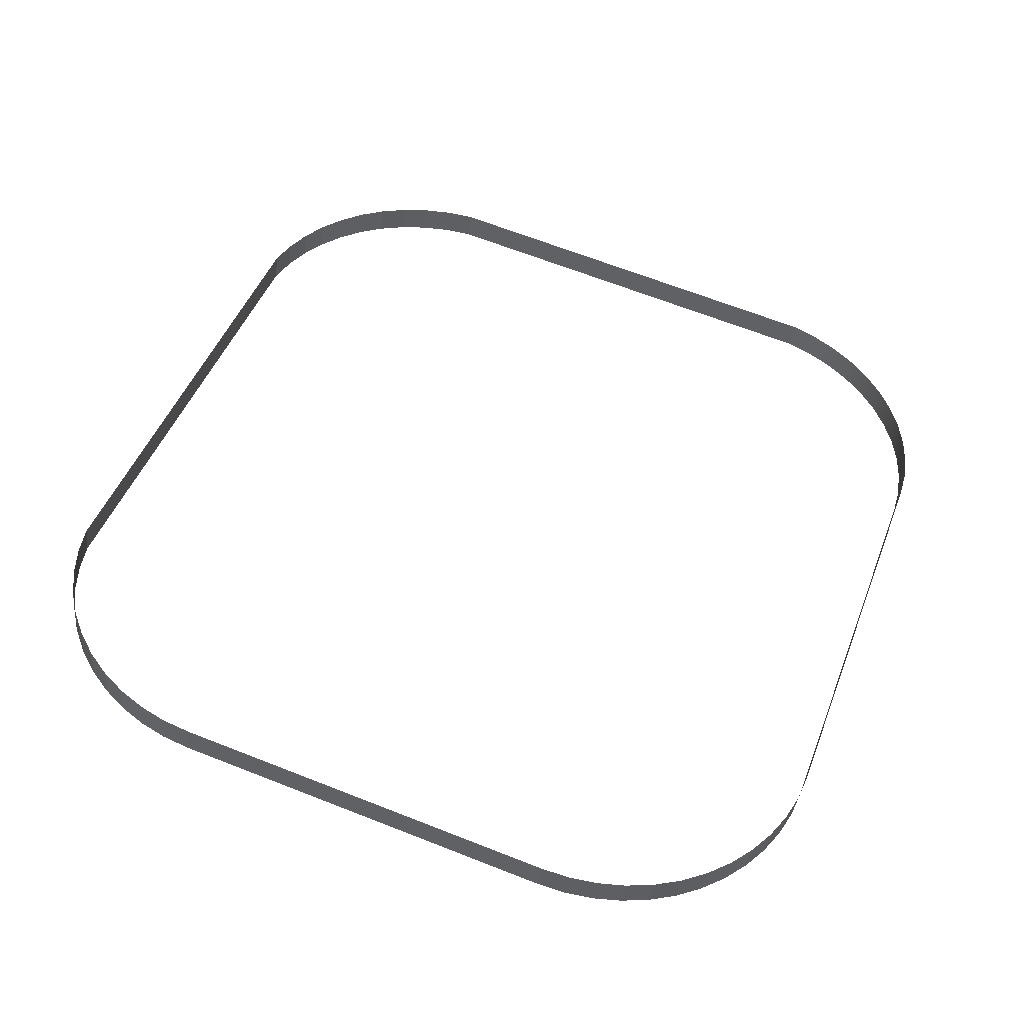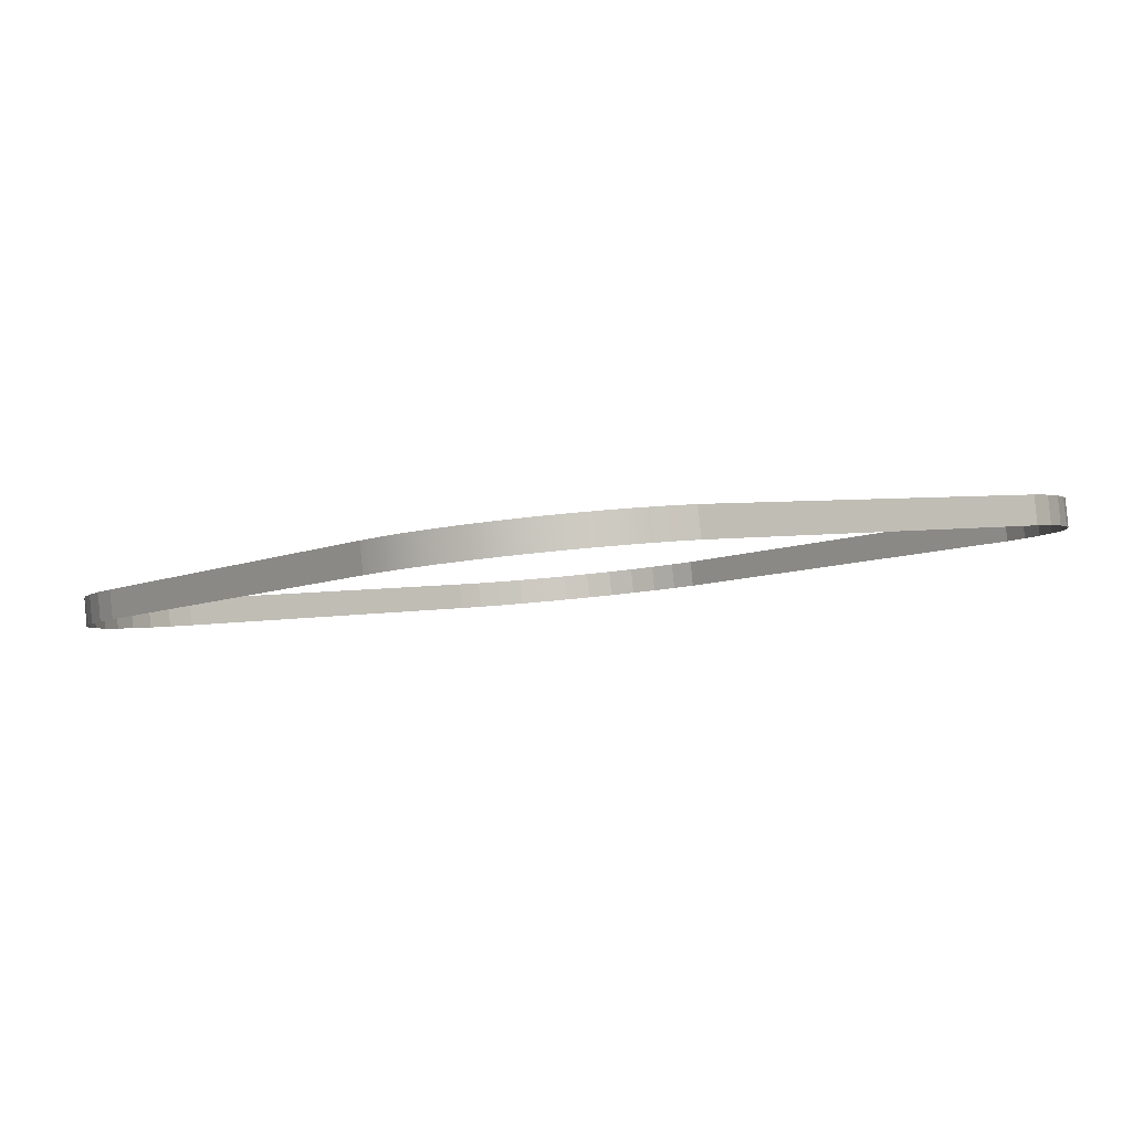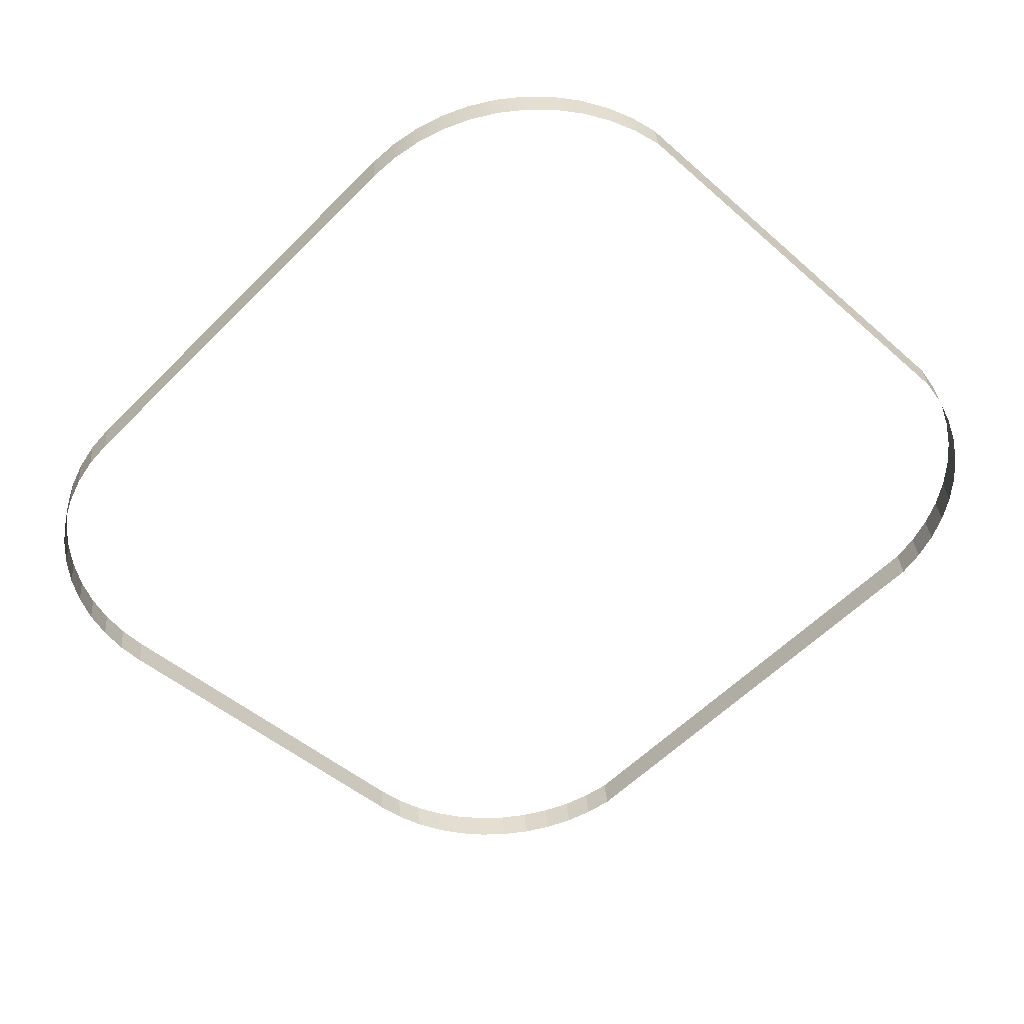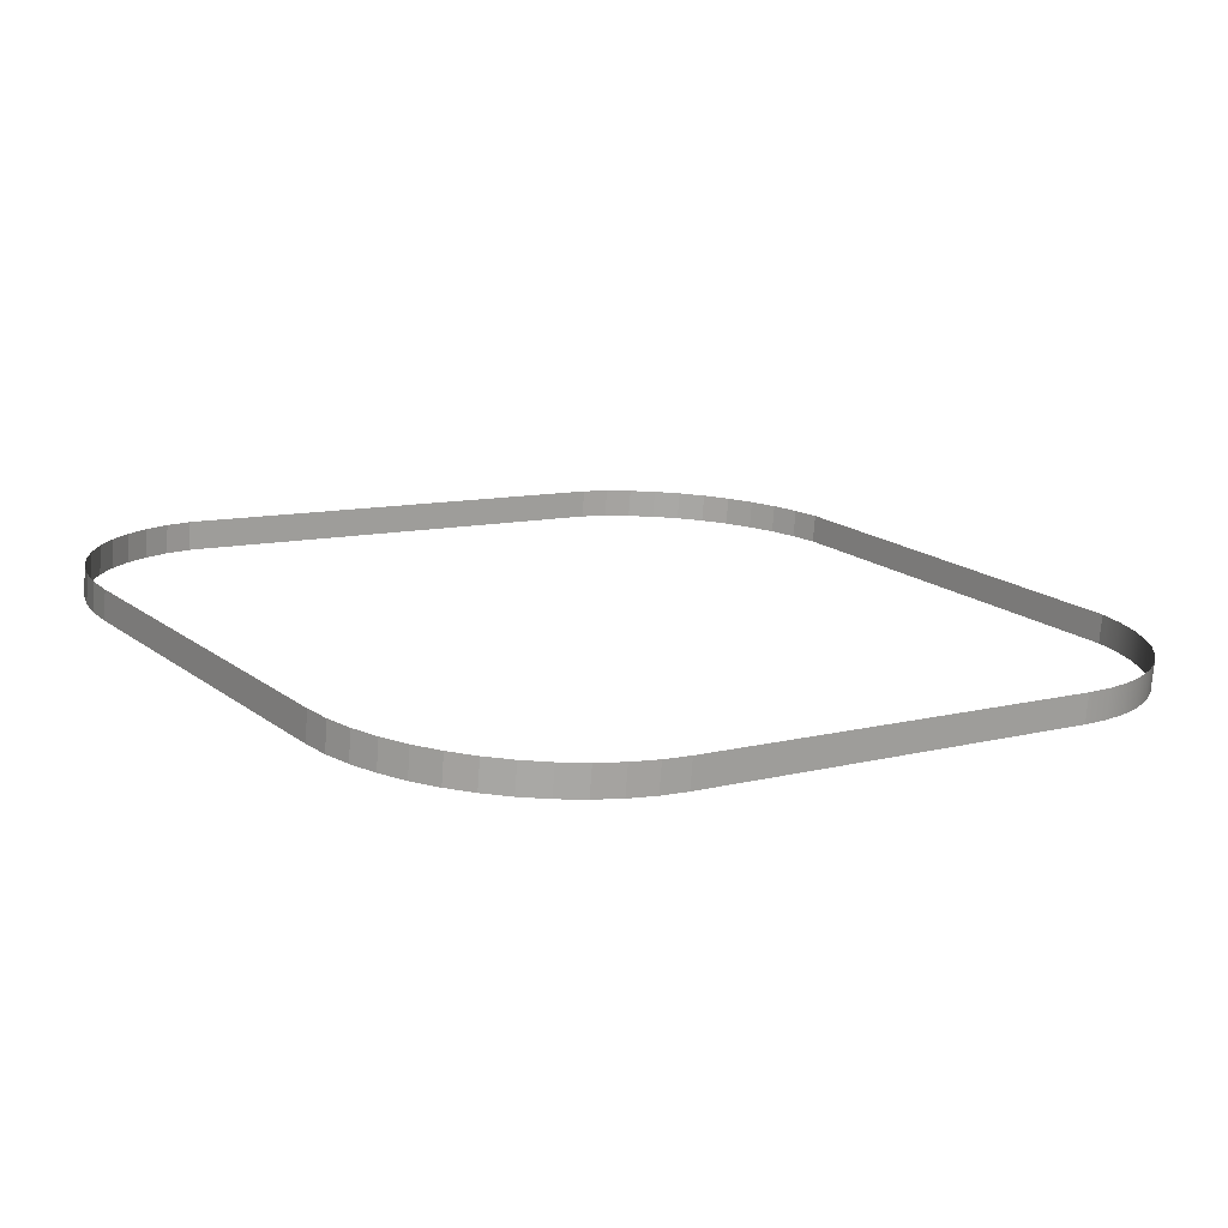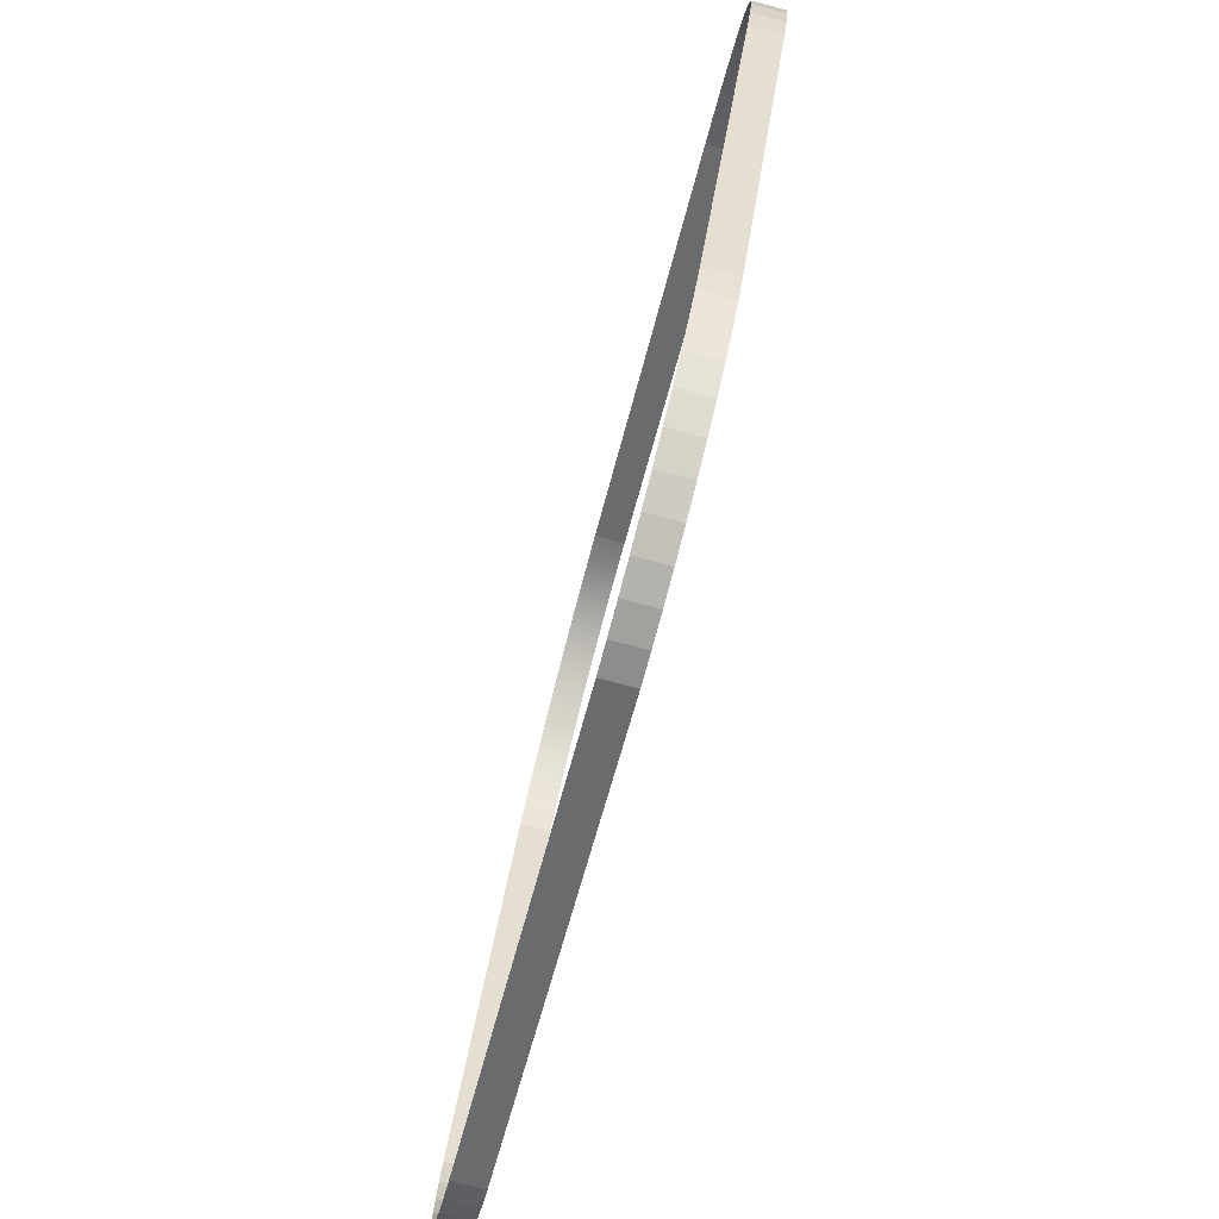
<metadata>
{"format":"obj","ext":"obj","renderer":"f3d","projection":"perspective","resolution":1024,"background":"white","views":[{"elev":46.8,"azim":-69.7,"up":"+Y"},{"elev":-7.7,"azim":50.3,"up":"+Y"},{"elev":-58.0,"azim":45.9,"up":"+Y"},{"elev":9.2,"azim":-35.6,"up":"+Y"},{"elev":-52.6,"azim":-103.0,"up":"+Z"}]}
</metadata>
<code>
o #ID3613
v -0.375 0.0298 -0.07772
v -0.3748 0.03263 -0.07804
v -0.375 0.03255 -0.07738
v -0.3748 0.02989 -0.07838
v -0.3754 0.02956 -0.07579
v -0.375 0.03255 -0.07738
v -0.3754 0.0323 -0.07545
v -0.375 0.0298 -0.07772
v -0.3748 0.02989 -0.07838
v -0.3748 0.03776 -0.119
v -0.3748 0.03263 -0.07804
v -0.3748 0.03502 -0.1193
v -0.3762 0.02925 -0.07329
v -0.3762 0.03199 -0.07294
v -0.3748 0.03502 -0.1193
v -0.3754 0.03809 -0.1216
v -0.3748 0.03776 -0.119
v -0.3754 0.03534 -0.1219
v -0.3774 0.02895 -0.07091
v -0.3774 0.03169 -0.07057
v -0.3754 0.03534 -0.1219
v -0.3762 0.0384 -0.1241
v -0.3754 0.03809 -0.1216
v -0.3762 0.03566 -0.1244
v -0.3789 0.02867 -0.06871
v -0.3789 0.03142 -0.06837
v -0.3762 0.03566 -0.1244
v -0.3774 0.0387 -0.1264
v -0.3762 0.0384 -0.1241
v -0.3774 0.03596 -0.1268
v -0.3806 0.02842 -0.06673
v -0.3806 0.03117 -0.06638
v -0.3774 0.03596 -0.1268
v -0.3789 0.03897 -0.1286
v -0.3774 0.0387 -0.1264
v -0.3789 0.03623 -0.129
v -0.3826 0.03095 -0.06464
v -0.3826 0.02821 -0.06498
v -0.3789 0.03623 -0.129
v -0.3806 0.03922 -0.1306
v -0.3789 0.03897 -0.1286
v -0.3806 0.03648 -0.131
v -0.3848 0.03076 -0.06317
v -0.3848 0.02802 -0.06351
v -0.3826 0.0367 -0.1327
v -0.3806 0.03922 -0.1306
v -0.3806 0.03648 -0.131
v -0.3826 0.03944 -0.1324
v -0.3872 0.03062 -0.062
v -0.3872 0.02788 -0.06234
v -0.3848 0.03688 -0.1342
v -0.3826 0.03944 -0.1324
v -0.3826 0.0367 -0.1327
v -0.3848 0.03963 -0.1338
v -0.3898 0.03051 -0.06115
v -0.3898 0.02777 -0.06149
v -0.3872 0.03703 -0.1354
v -0.3848 0.03963 -0.1338
v -0.3848 0.03688 -0.1342
v -0.3872 0.03977 -0.135
v -0.3924 0.03045 -0.06063
v -0.3924 0.0277 -0.06098
v -0.3898 0.03714 -0.1362
v -0.3872 0.03977 -0.135
v -0.3872 0.03703 -0.1354
v -0.3898 0.03988 -0.1359
v -0.395 0.03042 -0.06046
v -0.395 0.02768 -0.0608
v -0.3921 0.0372 -0.1367
v -0.3898 0.03988 -0.1359
v -0.3898 0.03714 -0.1362
v -0.3921 0.03994 -0.1363
v -0.395 0.03042 -0.06046
v -0.4358 0.02768 -0.0608
v -0.395 0.02768 -0.0608
v -0.4358 0.03042 -0.06046
v -0.3924 0.0372 -0.1367
v -0.3921 0.03994 -0.1363
v -0.3921 0.0372 -0.1367
v -0.3924 0.03994 -0.1364
v -0.4358 0.03042 -0.06046
v -0.4385 0.0277 -0.06098
v -0.4358 0.02768 -0.0608
v -0.4385 0.03045 -0.06063
v -0.4385 0.03994 -0.1364
v -0.3924 0.0372 -0.1367
v -0.4385 0.0372 -0.1367
v -0.3924 0.03994 -0.1364
v -0.4385 0.03045 -0.06063
v -0.4411 0.02777 -0.06149
v -0.4385 0.0277 -0.06098
v -0.4411 0.03051 -0.06115
v -0.4387 0.03994 -0.1363
v -0.4385 0.0372 -0.1367
v -0.4387 0.0372 -0.1367
v -0.4385 0.03994 -0.1364
v -0.4411 0.03051 -0.06115
v -0.4436 0.02788 -0.06234
v -0.4411 0.02777 -0.06149
v -0.4436 0.03062 -0.062
v -0.4411 0.03988 -0.1359
v -0.4387 0.0372 -0.1367
v -0.4411 0.03714 -0.1362
v -0.4387 0.03994 -0.1363
v -0.4436 0.03062 -0.062
v -0.446 0.02802 -0.06351
v -0.4436 0.02788 -0.06234
v -0.446 0.03076 -0.06317
v -0.4436 0.03977 -0.135
v -0.4411 0.03714 -0.1362
v -0.4436 0.03703 -0.1354
v -0.4411 0.03988 -0.1359
v -0.446 0.03076 -0.06317
v -0.4482 0.02821 -0.06498
v -0.446 0.02802 -0.06351
v -0.4482 0.03095 -0.06464
v -0.446 0.03963 -0.1338
v -0.4436 0.03703 -0.1354
v -0.446 0.03688 -0.1342
v -0.4436 0.03977 -0.135
v -0.4482 0.03095 -0.06464
v -0.4502 0.02842 -0.06673
v -0.4482 0.02821 -0.06498
v -0.4502 0.03117 -0.06638
v -0.4482 0.03944 -0.1324
v -0.446 0.03688 -0.1342
v -0.4482 0.0367 -0.1327
v -0.446 0.03963 -0.1338
v -0.452 0.03142 -0.06837
v -0.4502 0.02842 -0.06673
v -0.4502 0.03117 -0.06638
v -0.452 0.02867 -0.06871
v -0.4502 0.03922 -0.1306
v -0.4482 0.0367 -0.1327
v -0.4502 0.03648 -0.131
v -0.4482 0.03944 -0.1324
v -0.4534 0.03169 -0.07057
v -0.452 0.02867 -0.06871
v -0.452 0.03142 -0.06837
v -0.4534 0.02895 -0.07091
v -0.4502 0.03922 -0.1306
v -0.452 0.03623 -0.129
v -0.452 0.03897 -0.1286
v -0.4502 0.03648 -0.131
v -0.4546 0.03199 -0.07294
v -0.4534 0.02895 -0.07091
v -0.4534 0.03169 -0.07057
v -0.4546 0.02925 -0.07329
v -0.452 0.03897 -0.1286
v -0.4534 0.03596 -0.1268
v -0.4534 0.0387 -0.1264
v -0.452 0.03623 -0.129
v -0.4555 0.0323 -0.07545
v -0.4546 0.02925 -0.07329
v -0.4546 0.03199 -0.07294
v -0.4555 0.02956 -0.07579
v -0.4534 0.0387 -0.1264
v -0.4546 0.03566 -0.1244
v -0.4546 0.0384 -0.1241
v -0.4534 0.03596 -0.1268
v -0.456 0.03263 -0.07804
v -0.4555 0.02956 -0.07579
v -0.4555 0.0323 -0.07545
v -0.456 0.02989 -0.07838
v -0.4546 0.0384 -0.1241
v -0.4555 0.03534 -0.1219
v -0.4555 0.03809 -0.1216
v -0.4546 0.03566 -0.1244
v -0.456 0.03273 -0.07881
v -0.456 0.02989 -0.07838
v -0.456 0.03263 -0.07804
v -0.456 0.02998 -0.07916
v -0.4555 0.03809 -0.1216
v -0.456 0.03502 -0.1193
v -0.456 0.03776 -0.119
v -0.4555 0.03534 -0.1219
v -0.4562 0.03296 -0.08068
v -0.456 0.02998 -0.07916
v -0.456 0.03273 -0.07881
v -0.4562 0.03022 -0.08102
v -0.456 0.03776 -0.119
v -0.456 0.03492 -0.1185
v -0.456 0.03766 -0.1182
v -0.456 0.03502 -0.1193
v -0.4562 0.03743 -0.1163
v -0.4562 0.03022 -0.08102
v -0.4562 0.03296 -0.08068
v -0.4562 0.03469 -0.1167
v -0.456 0.03766 -0.1182
v -0.4562 0.03469 -0.1167
v -0.4562 0.03743 -0.1163
v -0.456 0.03492 -0.1185
f 1 2 3
f 3 2 1
f 2 1 4
f 4 1 2
f 5 6 7
f 7 6 5
f 6 5 8
f 8 5 6
f 9 10 11
f 11 10 9
f 10 9 12
f 12 9 10
f 13 7 14
f 14 7 13
f 7 13 5
f 5 13 7
f 15 16 17
f 17 16 15
f 16 15 18
f 18 15 16
f 19 14 20
f 20 14 19
f 14 19 13
f 13 19 14
f 21 22 23
f 23 22 21
f 22 21 24
f 24 21 22
f 25 20 26
f 26 20 25
f 20 25 19
f 19 25 20
f 27 28 29
f 29 28 27
f 28 27 30
f 30 27 28
f 31 26 32
f 32 26 31
f 26 31 25
f 25 31 26
f 33 34 35
f 35 34 33
f 34 33 36
f 36 33 34
f 31 37 38
f 38 37 31
f 37 31 32
f 32 31 37
f 39 40 41
f 41 40 39
f 40 39 42
f 42 39 40
f 38 43 44
f 44 43 38
f 43 38 37
f 37 38 43
f 45 46 47
f 47 46 45
f 46 45 48
f 48 45 46
f 44 49 50
f 50 49 44
f 49 44 43
f 43 44 49
f 51 52 53
f 53 52 51
f 52 51 54
f 54 51 52
f 50 55 56
f 56 55 50
f 55 50 49
f 49 50 55
f 57 58 59
f 59 58 57
f 58 57 60
f 60 57 58
f 56 61 62
f 62 61 56
f 61 56 55
f 55 56 61
f 63 64 65
f 65 64 63
f 64 63 66
f 66 63 64
f 62 67 68
f 68 67 62
f 67 62 61
f 61 62 67
f 69 70 71
f 71 70 69
f 70 69 72
f 72 69 70
f 73 74 75
f 75 74 73
f 74 73 76
f 76 73 74
f 77 78 79
f 79 78 77
f 78 77 80
f 80 77 78
f 81 82 83
f 83 82 81
f 82 81 84
f 84 81 82
f 85 86 87
f 87 86 85
f 86 85 88
f 88 85 86
f 89 90 91
f 91 90 89
f 90 89 92
f 92 89 90
f 93 94 95
f 95 94 93
f 94 93 96
f 96 93 94
f 97 98 99
f 99 98 97
f 98 97 100
f 100 97 98
f 101 102 103
f 103 102 101
f 102 101 104
f 104 101 102
f 105 106 107
f 107 106 105
f 106 105 108
f 108 105 106
f 109 110 111
f 111 110 109
f 110 109 112
f 112 109 110
f 113 114 115
f 115 114 113
f 114 113 116
f 116 113 114
f 117 118 119
f 119 118 117
f 118 117 120
f 120 117 118
f 121 122 123
f 123 122 121
f 122 121 124
f 124 121 122
f 125 126 127
f 127 126 125
f 126 125 128
f 128 125 126
f 129 130 131
f 131 130 129
f 130 129 132
f 132 129 130
f 133 134 135
f 135 134 133
f 134 133 136
f 136 133 134
f 137 138 139
f 139 138 137
f 138 137 140
f 140 137 138
f 141 142 143
f 143 142 141
f 142 141 144
f 144 141 142
f 145 146 147
f 147 146 145
f 146 145 148
f 148 145 146
f 149 150 151
f 151 150 149
f 150 149 152
f 152 149 150
f 153 154 155
f 155 154 153
f 154 153 156
f 156 153 154
f 157 158 159
f 159 158 157
f 158 157 160
f 160 157 158
f 161 162 163
f 163 162 161
f 162 161 164
f 164 161 162
f 165 166 167
f 167 166 165
f 166 165 168
f 168 165 166
f 169 170 171
f 171 170 169
f 170 169 172
f 172 169 170
f 173 174 175
f 175 174 173
f 174 173 176
f 176 173 174
f 177 178 179
f 179 178 177
f 178 177 180
f 180 177 178
f 181 182 183
f 183 182 181
f 182 181 184
f 184 181 182
f 185 186 187
f 187 186 185
f 186 185 188
f 188 185 186
f 189 190 191
f 191 190 189
f 190 189 192
f 192 189 190

</code>
